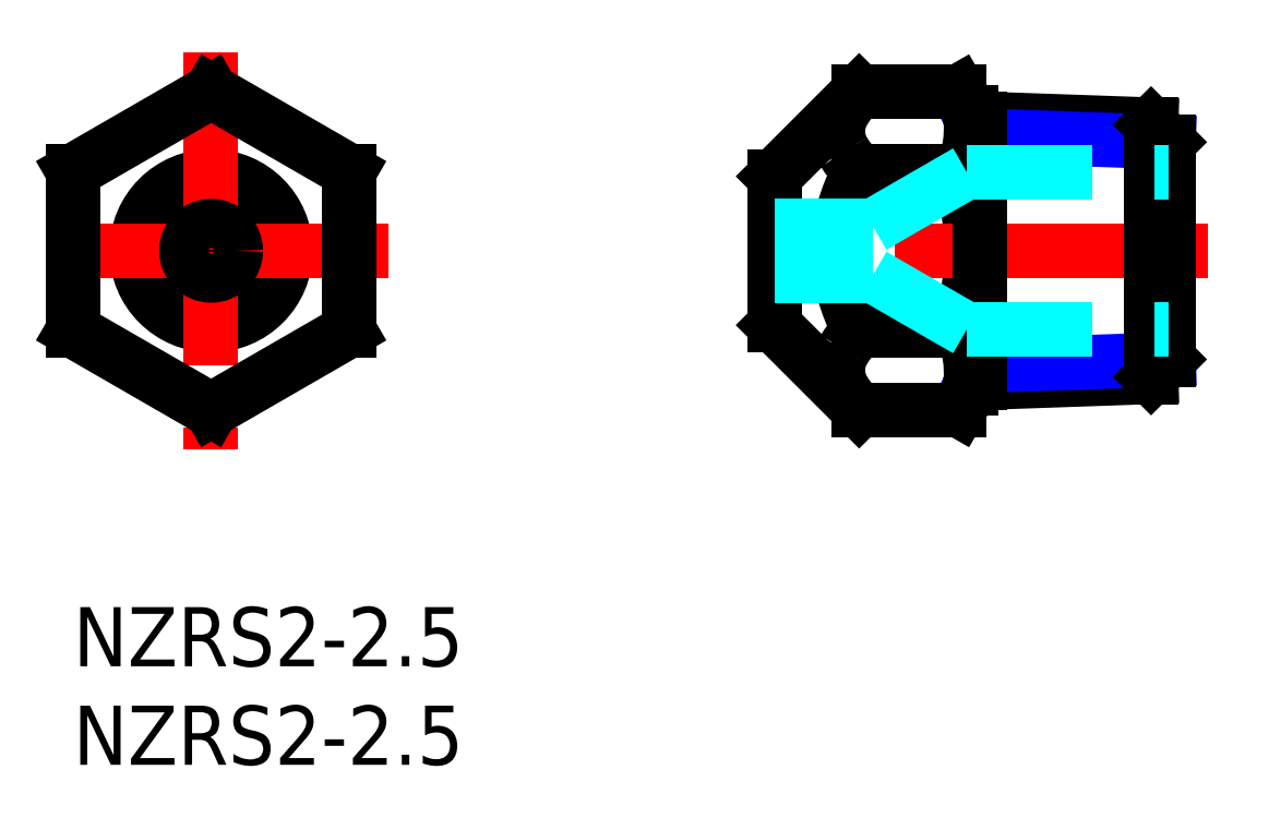
<metadata>
{"format":"dxf","ext":"dxf","renderer":"ezdxf+matplotlib","layout":"modelspace","background":"white","min_lineweight":24,"dpi":150}
</metadata>
<code>
0
SECTION
2
ENTITIES
0
INSERT
8
MSM_CONTINUOUS
2
*U2
10
0
20
0
30
0
0
INSERT
8
MSM_CONTINUOUS
2
*U3
10
0
20
0
30
0
0
LINE
8
MSM_NARROW
10
46.01
20
12.24
30
0
11
45.56
21
11.37
31
0
0
LINE
8
MSM_NARROW
10
46.01
20
23.93
30
0
11
45.56
21
24.8
31
0
0
CIRCLE
8
MSM_CONTINUOUS
10
7
20
18.08
30
0
40
3.775
0
LINE
8
MSM_CONTINUOUS
10
45.56
20
11.08
30
0
11
45.56
21
25.08
31
0
0
ARC
8
MSM_CONTINUOUS
10
32.19
20
18.08
30
0
40
13.37
50
342.4
51
17.59
0
LINE
8
MSM_CENTER
10
16
20
18.08
30
0
11
-2
21
18.08
31
0
0
LINE
8
MSM_CENTER
10
7
20
28.17
30
0
11
7
21
8
31
0
0
LINE
8
MSM_CONTINUOUS
10
0
20
14.04
30
0
11
7
21
10
31
0
0
LINE
8
MSM_CONTINUOUS
10
7
20
10
30
0
11
14
21
14.04
31
0
0
LINE
8
MSM_CONTINUOUS
10
14
20
14.04
30
0
11
14
21
22.12
31
0
0
LINE
8
MSM_CONTINUOUS
10
14
20
22.12
30
0
11
7
21
26.17
31
0
0
LINE
8
MSM_CONTINUOUS
10
7
20
26.17
30
0
11
0
21
22.12
31
0
0
LINE
8
MSM_CONTINUOUS
10
0
20
22.12
30
0
11
0
21
14.04
31
0
0
LINE
8
MSM_CONTINUOUS
10
39.87
20
10
30
0
11
44.94
21
10
31
0
0
LINE
8
MSM_CONTINUOUS
10
39.87
20
14.04
30
0
11
44.94
21
14.04
31
0
0
LINE
8
MSM_CONTINUOUS
10
39.87
20
22.12
30
0
11
44.94
21
22.12
31
0
0
LINE
8
MSM_CONTINUOUS
10
39.87
20
26.17
30
0
11
44.94
21
26.17
31
0
0
LINE
8
MSM_CONTINUOUS
10
45.56
20
25.08
30
0
11
44.94
21
26.17
31
0
0
ARC
8
MSM_CONTINUOUS
10
41.98
20
24.15
30
0
40
3.578
50
325.6
51
25.62
0
LINE
8
MSM_CONTINUOUS
10
45.56
20
11.08
30
0
11
44.94
21
10
31
0
0
ARC
8
MSM_CONTINUOUS
10
41.98
20
12.02
30
0
40
3.578
50
334.4
51
34.38
0
LINE
8
MSM_CONTINUOUS
10
54.67
20
24.48
30
0
11
45.56
21
24.8
31
0
0
LINE
8
MSM_NARROW
10
55.56
20
23.6
30
0
11
46.01
21
23.93
31
0
0
LINE
8
MSM_CONTINUOUS
10
54.67
20
11.68
30
0
11
45.56
21
11.37
31
0
0
LINE
8
MSM_NARROW
10
55.56
20
12.57
30
0
11
46.01
21
12.24
31
0
0
LINE
8
MSM_CENTER
10
57.56
20
18.08
30
0
11
33.56
21
18.08
31
0
0
LINE
8
MSM_CONTINUOUS
10
55.56
20
12.57
30
0
11
54.67
21
11.68
31
0
0
LINE
8
MSM_CONTINUOUS
10
54.67
20
11.68
30
0
11
54.67
21
24.48
31
0
0
LINE
8
MSM_CONTINUOUS
10
55.56
20
23.6
30
0
11
54.67
21
24.48
31
0
0
LINE
8
MSM_CONTINUOUS
10
55.56
20
23.6
30
0
11
55.56
21
12.57
31
0
0
LINE
8
MSM_CONTINUOUS
10
46.01
20
24.78
30
0
11
46.01
21
11.38
31
0
0
LINE
8
MSM_CONTINUOUS
10
35.56
20
21.86
30
0
11
35.56
21
14.31
31
0
0
LINE
8
MSM_CONTINUOUS
10
39.87
20
10
30
0
11
35.56
21
14.31
31
0
0
LINE
8
MSM_CONTINUOUS
10
39.87
20
26.17
30
0
11
35.56
21
21.86
31
0
0
ARC
8
MSM_CONTINUOUS
10
46.1
20
18.08
30
0
40
7.309
50
163.6
51
196.4
0
ARC
8
MSM_CONTINUOUS
10
49.8
20
17.05
30
0
40
11.15
50
152.9
51
163.9
0
ARC
8
MSM_CONTINUOUS
10
49.64
20
19.06
30
0
40
10.99
50
196.1
51
207.2
0
ARC
8
MSM_CONTINUOUS
10
40.73
20
24.14
30
0
40
1.938
50
147.7
51
212.3
0
ARC
8
MSM_CONTINUOUS
10
42.87
20
22.99
30
0
40
4.368
50
136.6
51
149.9
0
ARC
8
MSM_CONTINUOUS
10
43.2
20
25.58
30
0
40
4.794
50
211.2
51
226
0
ARC
8
MSM_CONTINUOUS
10
40.73
20
12.02
30
0
40
1.944
50
147.8
51
212.2
0
ARC
8
MSM_CONTINUOUS
10
43.27
20
10.54
30
0
40
4.877
50
134.2
51
149
0
ARC
8
MSM_CONTINUOUS
10
43.28
20
13.51
30
0
40
4.892
50
211.1
51
224.2
0
LINE
8
MSM_DASHED
10
35.56
20
19.33
30
0
11
40.56
21
19.33
31
0
0
LINE
8
MSM_DASHED
10
45.32
20
22.08
30
0
11
55.56
21
22.08
31
0
0
LINE
8
MSM_DASHED
10
40.56
20
19.33
30
0
11
45.32
21
22.08
31
0
0
LINE
8
MSM_DASHED
10
35.56
20
16.83
30
0
11
40.56
21
16.83
31
0
0
LINE
8
MSM_DASHED
10
45.32
20
14.08
30
0
11
55.56
21
14.08
31
0
0
LINE
8
MSM_DASHED
10
40.56
20
16.83
30
0
11
45.32
21
14.08
31
0
0
CIRCLE
8
MSM_CONTINUOUS
10
7
20
18.08
30
0
40
1.25
0
ENDSEC
0
EOF

</code>
